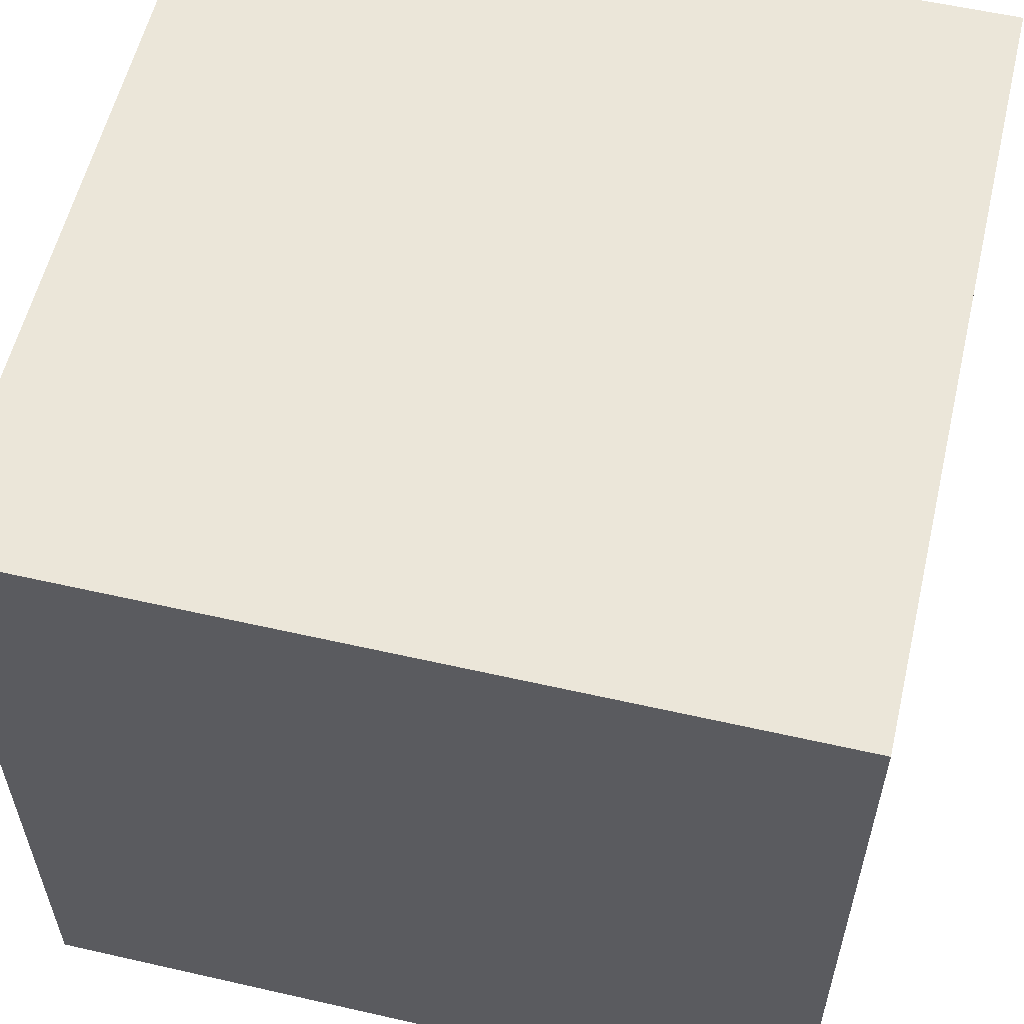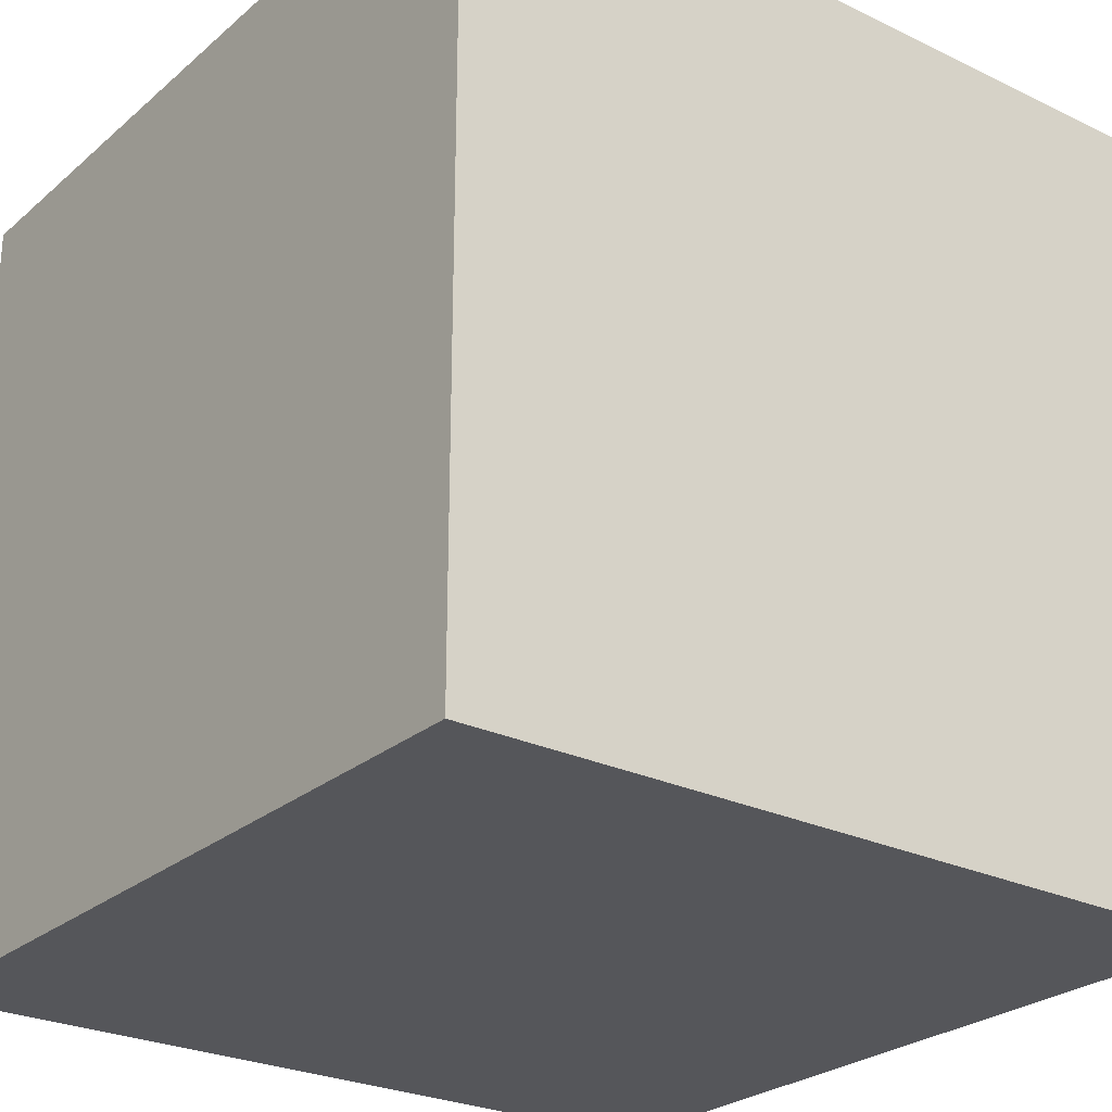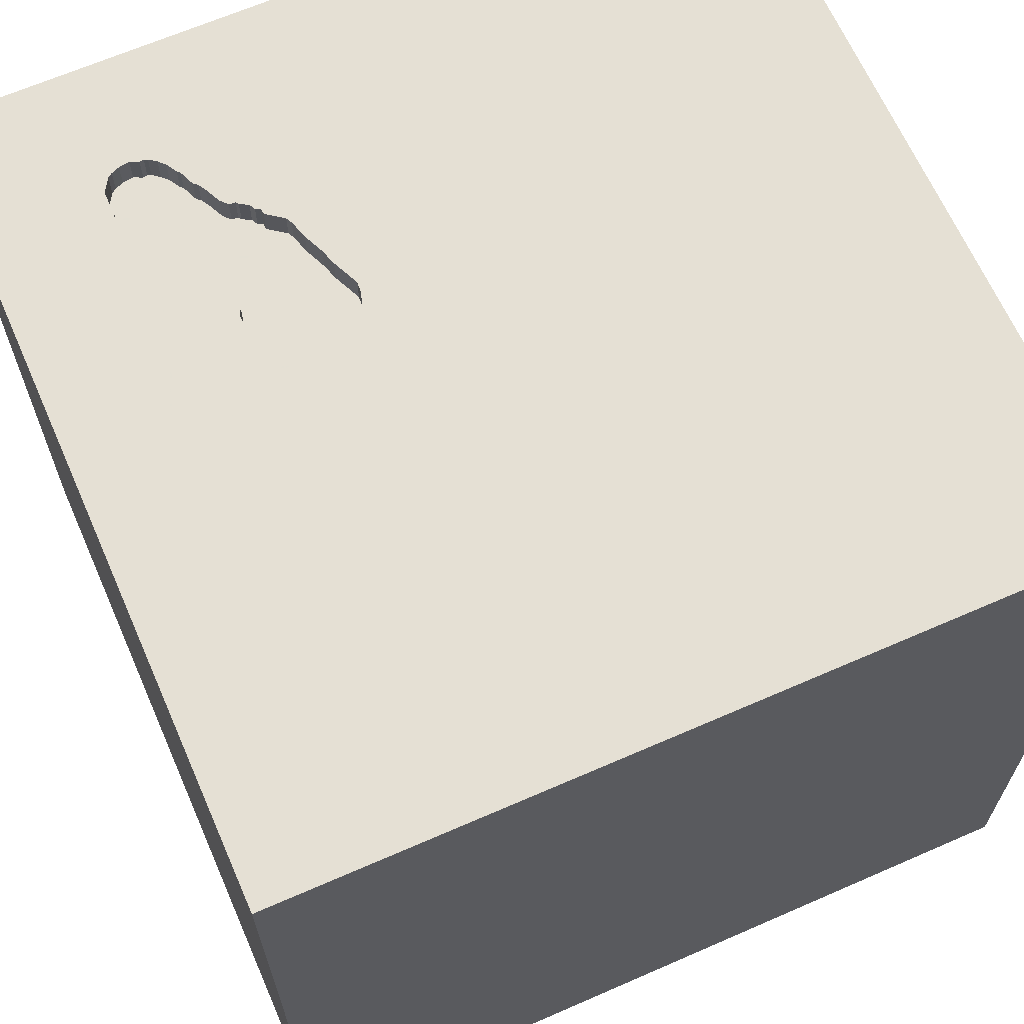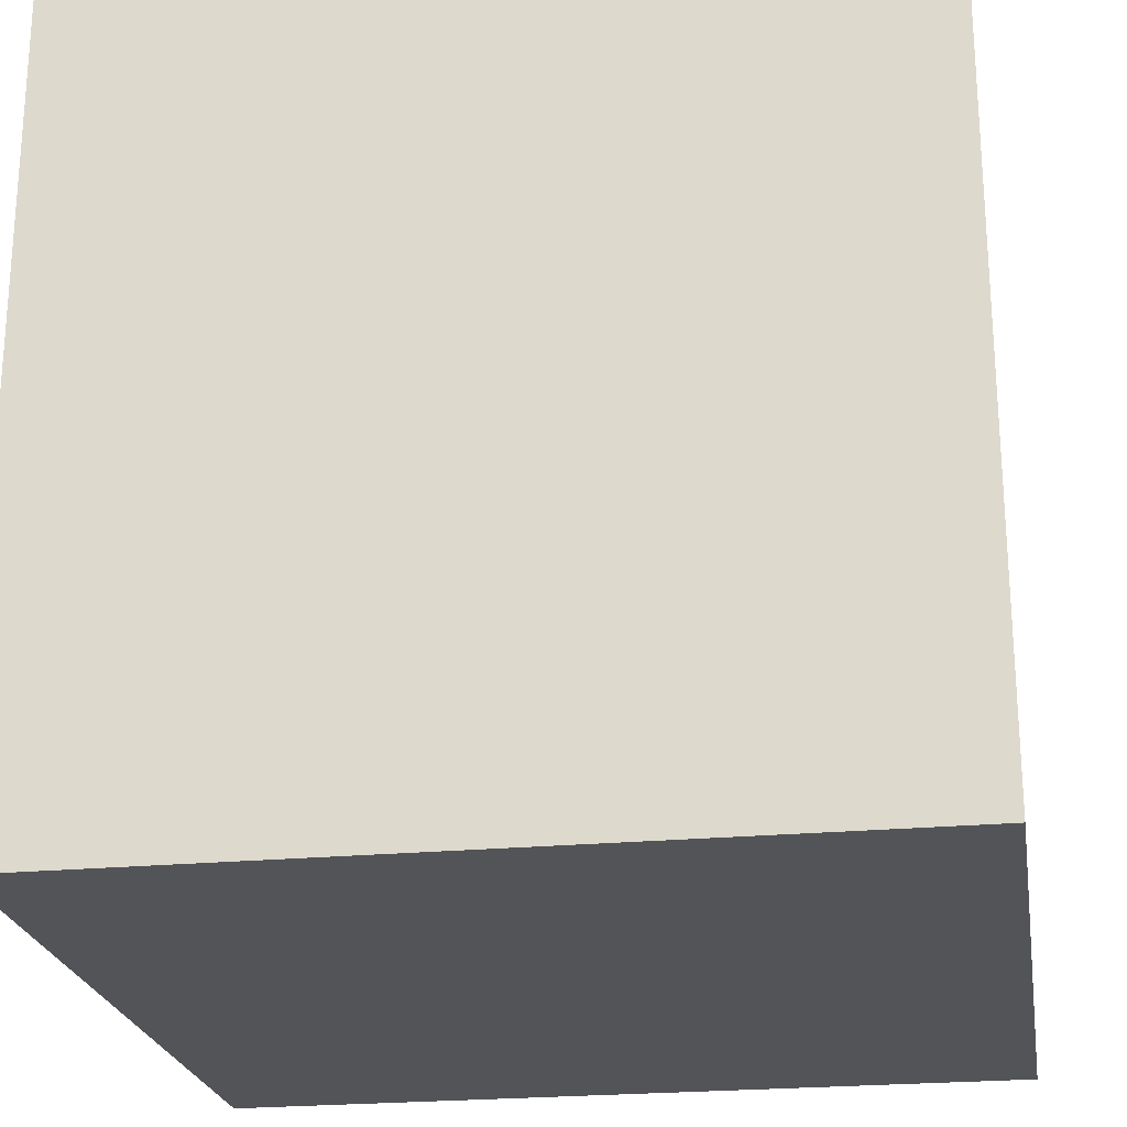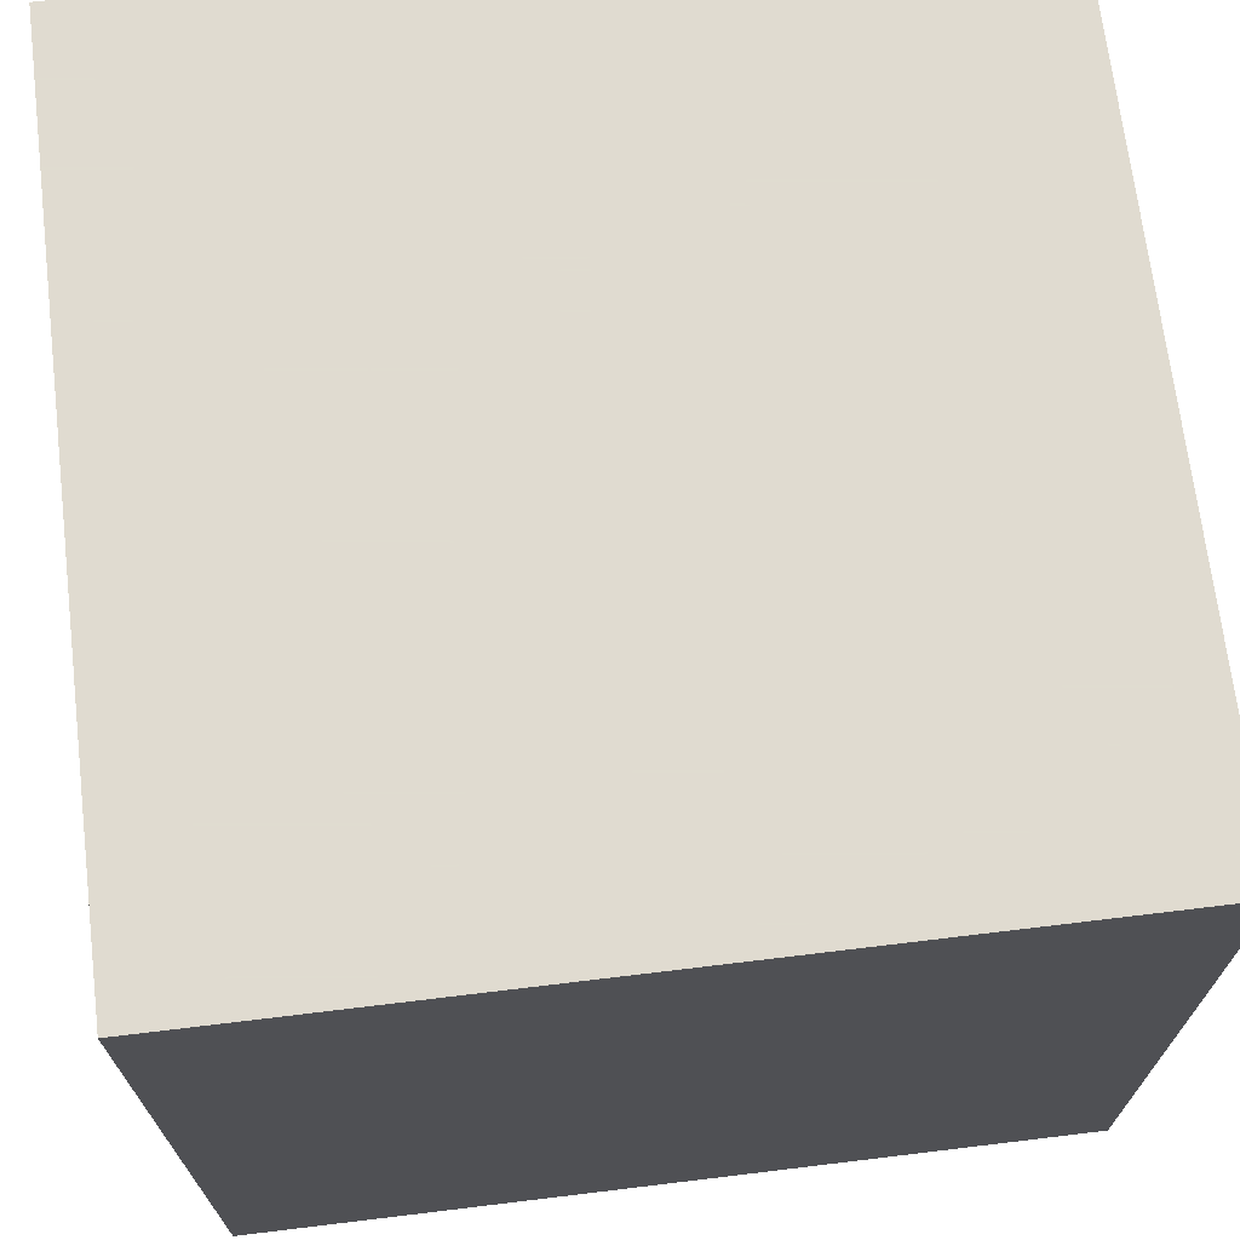
<metadata>
{"format":"obj","ext":"obj","renderer":"f3d","projection":"perspective","resolution":1024,"background":"white","views":[{"elev":57.6,"azim":-76.7,"up":"+Z"},{"elev":-26.1,"azim":-37.2,"up":"+Y"},{"elev":65.9,"azim":-113.7,"up":"+Y"},{"elev":-23.3,"azim":99.1,"up":"+Z"},{"elev":69.8,"azim":-96.9,"up":"+Z"}]}
</metadata>
<code>
o shoe_183
v 0.3888 1.5 -0.8027
v 0.1623 1.5 -0.6196
v 1.004 1.5 -0.8082
v 0.4121 1.5 -0.7894
v 0.4121 1.4 -0.7894
v 0.9059 1.5 -0.7494
v 0.9203 1.5 -0.7649
v 0.9203 1.4 -0.7649
v 0.902 1.5 -1.049
v 0.9059 1.4 -0.7494
v 0.7434 1.5 -0.6096
v 0.7434 1.4 -0.6096
v 1.069 1.5 -0.898
v 1.069 1.4 -0.898
v 0.1997 1.5 -0.7215
v 0.1997 1.4 -0.7215
v -0.9635 0.612 -1.5
v -0.9896 0.1042 1.5
v -1.172 -1.5 -0.2214
v -1.003 -1.5 1.094
v -0.6185 -1.5 -1.172
v -0.8333 -1.5 1.5
v -0.651 -1.5 0.8984
v -0.8073 1.289 -1.5
v -1.068 1.5 0.2083
v -1.12 1.5 -0.5078
v -0.5583 -1.123 -1.5
v 0.7655 1.5 -0.6207
v 0.6915 1.5 -0.5586
v 0.782 1.5 -1.015
v 1.023 1.5 -0.8193
v 1.023 1.4 -0.8193
v 0.7655 1.4 -0.6207
v 0.3385 -1.055 1.5
v 0.4687 0.1562 1.5
v 0.3776 1.035 1.5
v 0.2214 -0.4427 -1.5
v 0.6445 -0.3776 1.5
v 0.07812 -1.5 -1.042
v 0.4167 -1.5 0.4687
v 0.4687 -1.5 -0
v -0.01302 -1.5 1.276
v -0.1562 -1.5 -1.5
v 0.599 -1.5 -1.25
v 0.1302 -1.5 1.5
v 0.2865 0.957 -1.5
v 0.3147 1.5 -0.7848
v 0.3623 1.5 -0.8004
v 0.1042 1.5 -0.2083
v 0.1042 1.5 -1.5
v -0.00651 1.5 -1.131
v 0.1042 1.5 1.5
v 0.3486 1.5 -0.403
v 0.918 -1.13 -1.5
v 0.5035 1.5 -0.4641
v 0.902 1.4 -1.049
v 0.6764 1.5 -0.9637
v 0.6764 1.4 -0.9637
v 0.1623 1.4 -0.6196
v -0.2083 0.1562 -1.5
v 0 -0 1.5
v -0.1562 1.25 1.5
v -0.1823 -0.5599 1.5
v 0 -1.5 0.05208
v -0.1562 -1.5 0.625
v -0.1562 -1.5 -0.4167
v -0.1042 0.7552 1.5
v -0.179 1.5 0.7096
v 0.1589 1.5 -0.6539
v 0.1589 1.4 -0.6539
v 1.042 -0.8333 1.5
v 1.019 -0.1204 -1.5
v 1.198 0.07812 1.5
v 1.12 1.042 -1.5
v 1.042 1.211 1.5
v 1.25 -1.5 0.4687
v 1.094 -1.5 -0.1823
v 1.224 -1.5 -0.625
v 1.068 0.599 1.5
v 1.276 1.5 -1.068
v 1.048 1.5 0.5957
v 1.5 1.5 1.5
v 1.5 -1.5 1.5
v 1.224 -0.4167 1.5
v 1.047 1.5 -0.8426
v 0.213 1.5 -0.731
v 0.2201 1.5 -0.4603
v 0.2201 1.4 -0.4603
v 0.233 1.5 -0.4458
v 0.2456 1.5 -0.4316
v 0.2456 1.4 -0.4316
v 0.9445 1.5 -0.7746
v 0.7832 1.5 -0.6517
v 0.4641 1.5 -0.8072
v 0.6957 1.5 -0.972
v 0.446 1.5 -0.4463
v 1.084 1.5 -0.9301
v 0.8783 1.5 -0.7327
v 0.3147 1.4 -0.7848
v 0.515 1.5 -0.8328
v 1.047 1.4 -0.8426
v -0.625 -0.8854 1.5
v -0.4427 0.2083 1.5
v -0.625 1.042 1.5
v -0.4687 -1.5 0.1823
v -0.6641 -1.5 -0.4427
v -0.2865 -1.237 1.5
v -1.5 -0.6771 -0
v -1.5 -0.8333 -1.5
v -1.5 -0.8854 -1.198
v -1.5 -0.7292 1.042
v -1.5 0.4167 0.1562
v -1.5 0.4167 -0.4687
v -1.5 0.3776 0.8398
v -1.5 0.1302 -1.5
v -1.5 0.651 -1.211
v -1.5 -0.1302 1.5
v -1.5 -0.1953 -1.172
v -1.5 -0 0.4687
v -1.5 -0.05208 -0
v -1.5 -0.1823 1.146
v -1.5 0 -0.4687
v -1.5 1.302 0.5729
v -1.5 1.25 -0.1562
v -1.5 1.042 1.237
v -1.5 1.042 -0.7292
v -1.5 1.5 -1.5
v -1.5 -0.4427 0.5469
v -1.5 -0.4427 -0.6315
v -1.5 -1.5 -0.8333
v -1.5 -1.5 0.1302
v -1.5 -1.5 1.5
v -1.5 -1.5 -1.5
v -1.5 0.8333 1.5
v -1.5 1.5 -0.1302
v -1.5 1.5 0.8333
v -1.5 1.5 1.5
v -1.5 -1.198 -0.5729
v -1.5 -1.302 -0.05208
v -1.5 -1.172 0.5859
v -1.5 0.8594 0.625
v -1.5 0.8333 -0.2083
v 0.6124 1.5 -0.5064
v 0.2722 1.5 -0.4172
v 0.7932 1.5 -0.6595
v 0.7932 1.4 -0.6595
v 0.5035 1.4 -0.4641
v 0.2262 1.5 -0.7404
v 0.2262 1.4 -0.7404
v 0.5859 -1.5 -0.5469
v 0.651 -1.5 1.198
v 0.8333 -1.5 -1.5
v 0.7812 1.5 1.276
v 0.7151 1.5 -0.9804
v 0.7151 1.4 -0.9804
v 0.912 1.5 -1.046
v 0.7832 1.4 -0.6517
v 0.7147 1.5 -0.5896
v 0.7147 1.4 -0.5896
v 0.7234 1.5 -0.9887
v 0.1666 1.5 -0.6827
v 0.1666 1.4 -0.6827
v 0.8323 1.5 -1.034
v 1.5 -1.5 -1.5
v 0.2722 1.4 -0.4172
v 0.7317 1.5 -0.997
v 0.7316 1.4 -0.997
v 1.5 -1.042 -0.1693
v 1.5 -1.042 1.237
v 1.5 -0.7585 0.4948
v 1.5 -0.8333 1.5
v 1.5 0.4818 -0.9115
v 1.5 0.4036 0.2376
v 1.5 -0.1302 -1.5
v 1.5 0.1302 1.5
v 1.5 1.198 0.3906
v 1.5 1.042 1.198
v 1.5 1.5 -1.5
v 1.5 -0.3906 -1.198
v 1.5 -1.5 -0.8333
v 1.5 -1.5 0.1302
v 1.5 0.8333 -1.5
v 1.5 1.5 -0.7031
v 1.5 1.5 0.2083
v 1.5 -1.113 -0.8984
v 1.5 -0.07161 1.159
v 1.5 -0.3125 -0.3906
v 1.5 0.9896 -0.4036
v 0.9756 1.5 -0.7871
v 0.9756 1.4 -0.7871
v 0.1946 1.5 -0.5056
v 0.1946 1.4 -0.5056
v 1.084 1.4 -0.9301
v -1.198 -0.8073 1.5
v -1.146 -0.3125 1.5
v -1.12 -0.3906 -1.5
v -1.198 -1.5 0.4167
v -1.198 0.651 1.5
v -1.042 1.5 0.9245
v 0.311 1.5 -0.4062
v 0.4641 1.4 -0.8072
v 0.311 1.4 -0.4062
v 0.7953 1.5 -0.6827
v 0.8783 1.4 -0.7327
v -0.4557 1.5 -0.1823
v 0.1776 1.5 -0.6993
v 0.3623 1.4 -0.8004
v 0.7357 1.5 -0.5919
v 0.7357 1.4 -0.5919
v 0.5411 1.5 -0.4803
v 0.8594 -1.5 0.4167
v 0.8594 1.5 -1.302
v 1.12 1.5 -0.4297
v 0.8323 1.4 -1.034
v 1.078 1.5 -0.9689
v 0.3486 1.4 -0.403
v 0.6462 1.5 -0.5164
v 0.6462 1.4 -0.5164
v 0.9844 1.5 -0.7971
v 1.066 1.5 -0.9987
v 1.066 1.4 -0.9987
v 0.1776 1.4 -0.6993
v 0.6683 1.5 -0.5275
v 0.6683 1.4 -0.5275
v 1.067 1.5 -0.8692
v 1.067 1.4 -0.8692
v 0.8888 1.5 -1.043
v 0.189 1.5 -0.5444
v 0.189 1.4 -0.5444
v 0.7953 1.4 -0.6827
v 0.515 1.4 -0.8328
v 0.5669 1.5 -0.8672
v 0.5669 1.4 -0.8672
v 1.078 1.4 -0.9689
v 1.029 1.5 -1.031
v 0.1723 1.5 -0.5776
v 0.8888 1.4 -1.043
v 0.446 1.4 -0.4463
v 1.003 1.5 -1.047
v 1.003 1.4 -1.047
v 1.055 1.5 -1.015
v 1.055 1.4 -1.015
v 1.072 1.5 -0.8825
v 1.072 1.4 -0.8825
v 0.1723 1.4 -0.5776
v 0.8218 1.5 -0.7071
v 0.5787 1.5 -0.4964
v 0.5787 1.4 -0.4964
v 0.912 1.4 -1.046
v 0.9844 1.4 -0.7971
v 0.8218 1.4 -0.7071
v 0.3888 1.4 -0.8027
f 132 20 22
f 22 107 132
f 117 111 132
f 140 131 132
f 194 117 132
f 132 111 140
f 131 20 132
f 107 102 132
f 131 197 20
f 45 107 22
f 102 194 132
f 117 121 111
f 140 139 131
f 20 45 22
f 194 195 117
f 20 42 45
f 197 23 20
f 23 42 20
f 121 128 111
f 131 19 197
f 102 195 194
f 111 128 140
f 195 18 117
f 197 105 23
f 117 114 121
f 140 108 139
f 45 34 107
f 107 63 102
f 102 63 195
f 134 114 117
f 128 108 140
f 139 130 131
f 18 134 117
f 121 119 128
f 139 138 130
f 130 19 131
f 19 105 197
f 105 65 23
f 65 42 23
f 18 198 134
f 114 119 121
f 108 138 139
f 42 151 45
f 83 34 45
f 34 63 107
f 63 18 195
f 134 125 114
f 151 83 45
f 63 103 18
f 130 133 19
f 128 120 108
f 108 129 138
f 34 38 63
f 119 120 128
f 19 106 105
f 105 64 65
f 65 40 42
f 61 103 63
f 103 198 18
f 125 141 114
f 138 133 130
f 133 106 19
f 40 151 42
f 83 71 34
f 198 137 134
f 137 125 134
f 120 129 108
f 110 133 138
f 71 38 34
f 38 61 63
f 114 112 119
f 64 40 65
f 103 104 198
f 112 120 119
f 129 110 138
f 106 66 105
f 40 211 151
f 104 137 198
f 120 122 129
f 66 64 105
f 211 83 151
f 38 35 61
f 141 112 114
f 133 21 106
f 64 41 40
f 137 136 125
f 110 109 133
f 71 84 38
f 61 67 103
f 103 67 104
f 199 136 137
f 112 122 120
f 27 133 109
f 106 21 66
f 211 76 83
f 169 171 83
f 171 71 83
f 125 123 141
f 141 142 112
f 112 113 122
f 129 118 110
f 66 41 64
f 41 211 40
f 136 123 125
f 21 39 66
f 66 150 41
f 170 169 83
f 35 67 61
f 122 118 129
f 196 27 109
f 38 73 35
f 35 36 67
f 67 62 104
f 68 199 137
f 123 142 141
f 142 113 112
f 118 109 110
f 133 43 21
f 171 84 71
f 84 73 38
f 25 136 199
f 123 124 142
f 27 43 133
f 39 150 66
f 186 169 170
f 186 171 169
f 104 52 137
f 113 118 122
f 41 77 211
f 211 77 76
f 76 181 83
f 36 62 67
f 62 52 104
f 68 137 52
f 136 135 123
f 118 115 109
f 150 77 41
f 170 83 181
f 171 175 84
f 35 79 36
f 68 25 199
f 25 135 136
f 135 124 123
f 196 109 115
f 186 175 171
f 175 73 84
f 73 79 35
f 205 25 68
f 142 126 113
f 113 116 118
f 60 27 196
f 43 39 21
f 77 181 76
f 173 186 170
f 49 205 68
f 126 116 113
f 168 170 181
f 187 173 170
f 124 126 142
f 60 37 27
f 44 150 39
f 187 170 168
f 79 75 36
f 116 115 118
f 150 78 77
f 175 79 73
f 36 52 62
f 26 135 25
f 17 196 115
f 43 44 39
f 205 26 25
f 135 126 124
f 60 196 17
f 72 37 60
f 54 43 27
f 150 164 78
f 172 173 187
f 49 68 81
f 90 89 49
f 49 53 200
f 144 90 49
f 49 200 144
f 46 72 60
f 37 54 27
f 44 164 150
f 78 181 77
f 153 68 52
f 55 53 49
f 87 191 49
f 49 89 87
f 127 116 126
f 46 60 17
f 43 152 44
f 78 180 181
f 185 168 181
f 75 52 36
f 55 96 53
f 191 228 236
f 49 191 236
f 51 205 49
f 51 26 205
f 135 127 126
f 116 127 115
f 54 152 43
f 185 181 180
f 188 173 172
f 177 186 173
f 177 175 186
f 175 82 79
f 75 82 52
f 213 55 49
f 55 213 217
f 143 247 210
f 217 143 210
f 217 210 55
f 15 86 51
f 51 49 236
f 51 236 2
f 206 15 51
f 51 2 69
f 161 206 51
f 51 69 161
f 26 127 135
f 17 115 127
f 177 82 175
f 153 52 82
f 81 68 153
f 213 49 81
f 208 158 29
f 223 217 213
f 208 29 223
f 213 208 223
f 47 48 51
f 51 86 148
f 51 148 47
f 164 180 78
f 187 168 185
f 176 177 173
f 28 11 208
f 98 246 203
f 28 208 213
f 28 213 98
f 145 93 28
f 98 203 145
f 98 145 28
f 1 57 48
f 51 127 26
f 46 17 24
f 74 72 46
f 179 187 185
f 179 172 187
f 188 176 173
f 82 75 79
f 213 92 7
f 213 7 6
f 213 6 98
f 100 57 1
f 1 4 94
f 1 94 100
f 51 48 57
f 72 54 37
f 152 164 44
f 178 188 172
f 189 92 213
f 80 97 13
f 219 189 213
f 80 13 243
f 3 219 213
f 80 243 225
f 31 3 213
f 85 31 213
f 80 225 85
f 80 85 213
f 100 232 57
f 166 51 57
f 80 235 241
f 80 241 220
f 215 97 80
f 80 220 215
f 95 154 160
f 160 166 57
f 57 95 160
f 212 51 166
f 235 80 212
f 212 156 239
f 212 239 235
f 163 212 166
f 166 30 163
f 24 17 127
f 164 185 180
f 81 153 82
f 9 156 212
f 212 163 227
f 212 227 9
f 178 51 212
f 50 46 24
f 178 74 46
f 54 164 152
f 183 188 178
f 183 176 188
f 82 177 176
f 183 213 81
f 183 80 213
f 178 50 51
f 50 127 51
f 50 24 127
f 178 46 50
f 182 72 74
f 174 54 72
f 164 179 185
f 174 172 179
f 182 178 172
f 183 184 176
f 184 82 176
f 184 81 82
f 183 81 184
f 178 80 183
f 178 212 80
f 178 182 74
f 182 174 72
f 174 164 54
f 174 179 164
f 182 172 174
f 8 190 250
f 92 189 190
f 190 8 92
f 8 250 237
f 250 190 219
f 8 7 92
f 189 219 190
f 214 8 237
f 237 250 249
f 219 3 250
f 6 7 8
f 8 10 6
f 214 167 8
f 227 163 214
f 214 237 227
f 249 56 237
f 32 249 250
f 3 31 32
f 32 250 3
f 10 8 204
f 30 166 167
f 167 214 30
f 167 155 8
f 163 30 214
f 56 249 9
f 9 227 237
f 237 56 9
f 14 249 32
f 31 85 32
f 98 6 10
f 10 204 98
f 8 155 204
f 166 160 167
f 160 154 155
f 155 167 160
f 156 9 249
f 240 249 14
f 14 32 101
f 101 32 85
f 251 204 155
f 154 95 155
f 249 240 156
f 14 221 240
f 14 101 226
f 204 251 98
f 251 155 58
f 95 57 58
f 58 155 95
f 239 156 240
f 234 221 14
f 240 221 242
f 244 14 226
f 85 225 226
f 226 101 85
f 246 98 251
f 58 233 251
f 235 239 240
f 240 242 235
f 221 234 220
f 193 234 14
f 220 241 242
f 242 221 220
f 243 13 14
f 14 244 243
f 225 243 244
f 244 226 225
f 251 230 246
f 57 232 233
f 233 58 57
f 251 233 230
f 242 241 235
f 215 220 234
f 234 193 215
f 193 14 97
f 13 97 14
f 203 246 230
f 232 100 233
f 230 233 12
f 97 215 193
f 230 146 203
f 231 233 100
f 157 230 12
f 12 233 159
f 145 203 146
f 230 157 146
f 233 231 159
f 157 12 33
f 159 209 12
f 93 145 146
f 146 157 93
f 231 201 159
f 100 94 201
f 201 231 100
f 157 33 93
f 33 12 28
f 209 159 208
f 208 11 12
f 12 209 208
f 201 248 159
f 28 93 33
f 11 28 12
f 158 208 159
f 248 201 5
f 159 248 218
f 94 4 5
f 5 201 94
f 29 158 159
f 159 224 29
f 147 248 5
f 159 218 224
f 143 217 218
f 218 248 143
f 4 1 5
f 223 29 224
f 210 247 248
f 248 147 210
f 238 147 5
f 217 223 224
f 224 218 217
f 247 143 248
f 252 5 1
f 55 210 147
f 147 238 55
f 238 5 99
f 252 207 5
f 1 48 252
f 96 55 238
f 99 229 238
f 99 5 207
f 207 252 48
f 238 216 96
f 149 229 99
f 238 229 202
f 48 47 99
f 99 207 48
f 53 96 216
f 202 216 238
f 245 229 149
f 47 148 149
f 149 99 47
f 202 229 88
f 200 53 216
f 216 202 200
f 236 228 229
f 229 245 236
f 59 245 149
f 148 86 149
f 88 165 202
f 88 229 192
f 228 191 229
f 245 59 2
f 2 236 245
f 149 16 59
f 16 149 86
f 86 15 16
f 88 91 165
f 202 165 200
f 88 192 87
f 192 229 191
f 222 59 16
f 91 88 89
f 89 90 91
f 165 91 144
f 144 200 165
f 191 87 192
f 87 89 88
f 59 70 2
f 222 70 59
f 15 206 222
f 222 16 15
f 90 144 91
f 69 2 70
f 162 70 222
f 70 162 69
f 206 161 162
f 162 222 206
f 161 69 162

</code>
